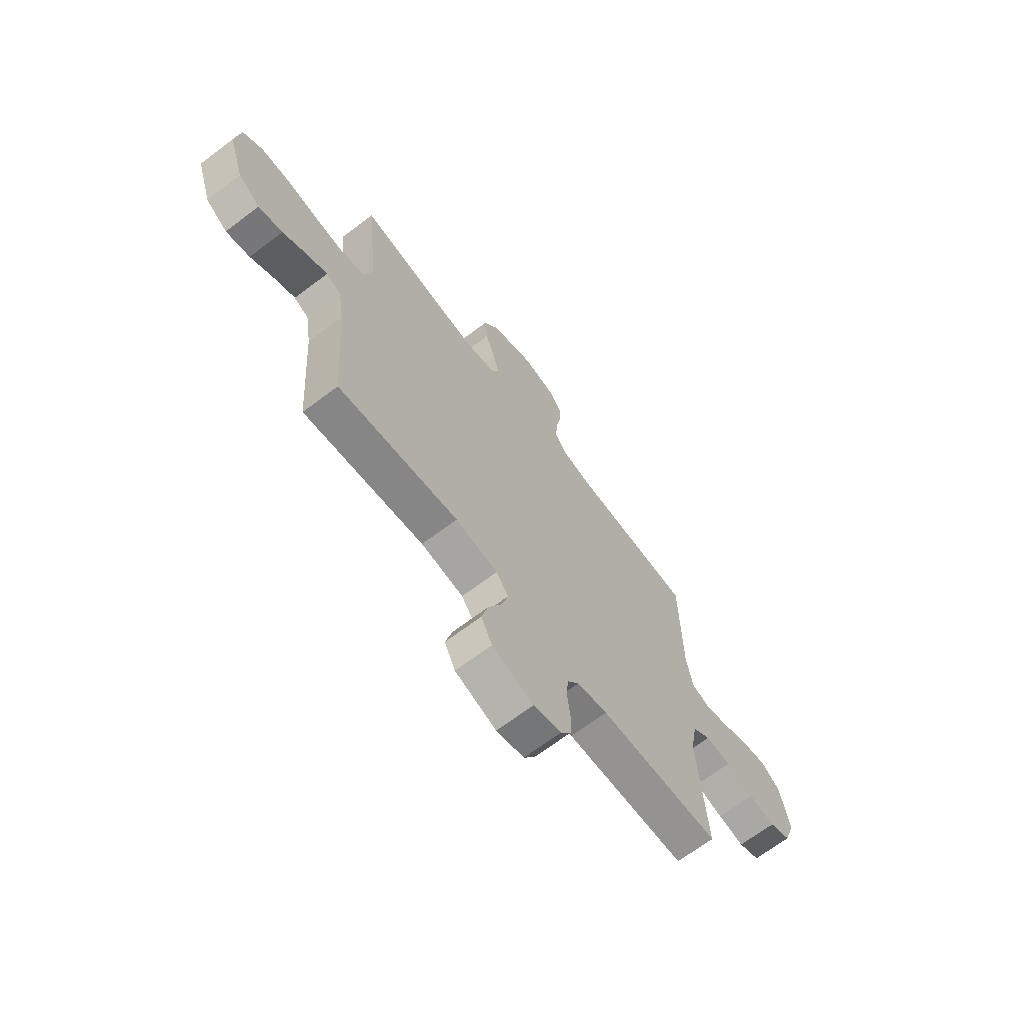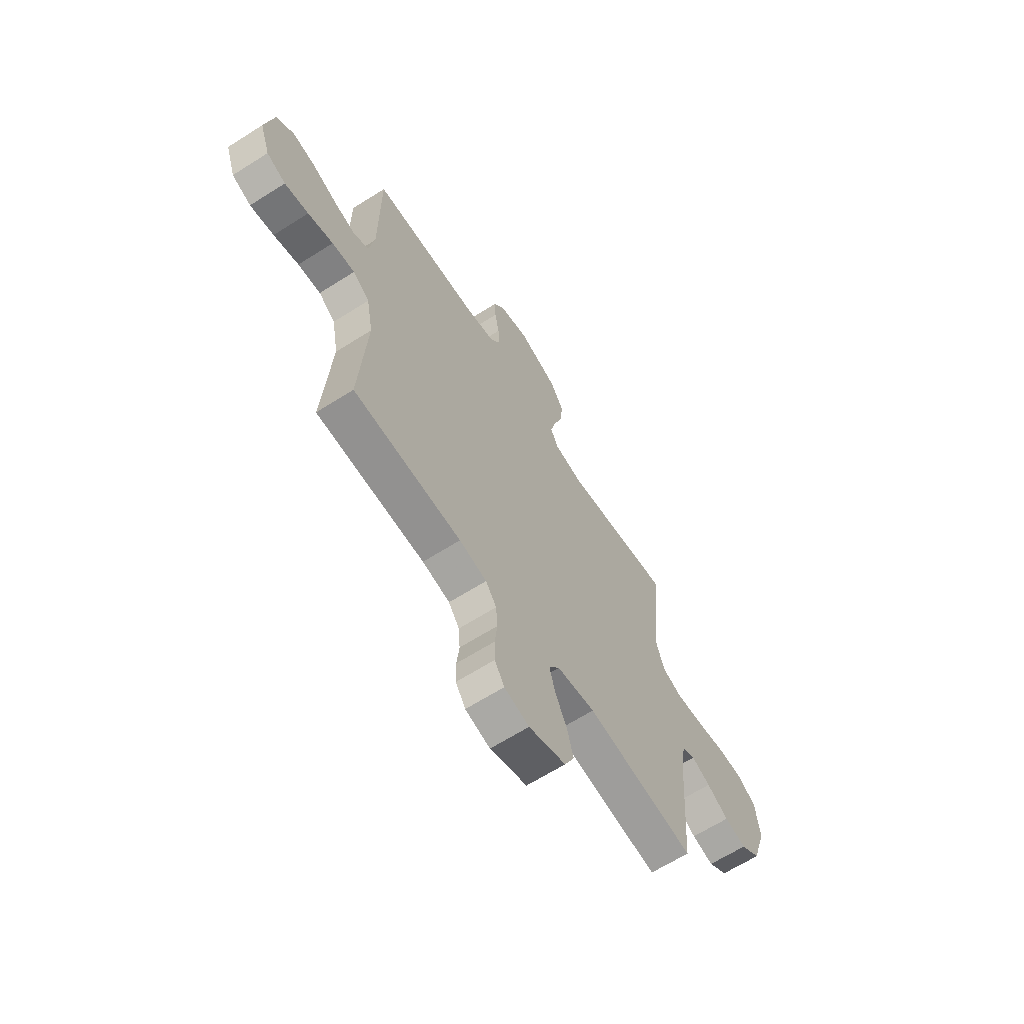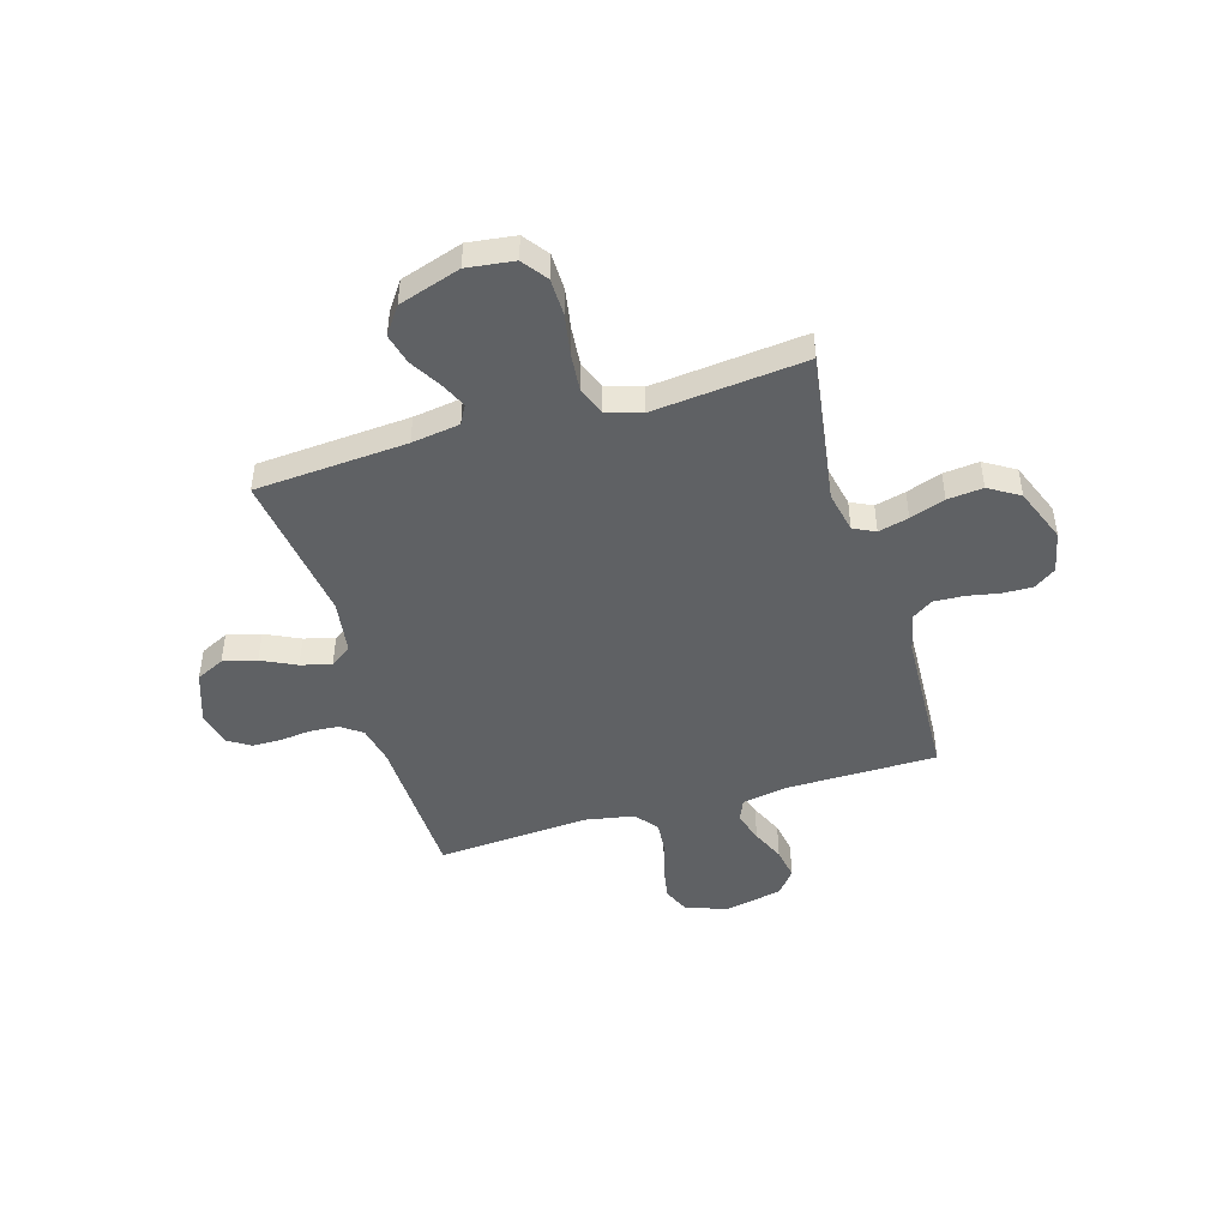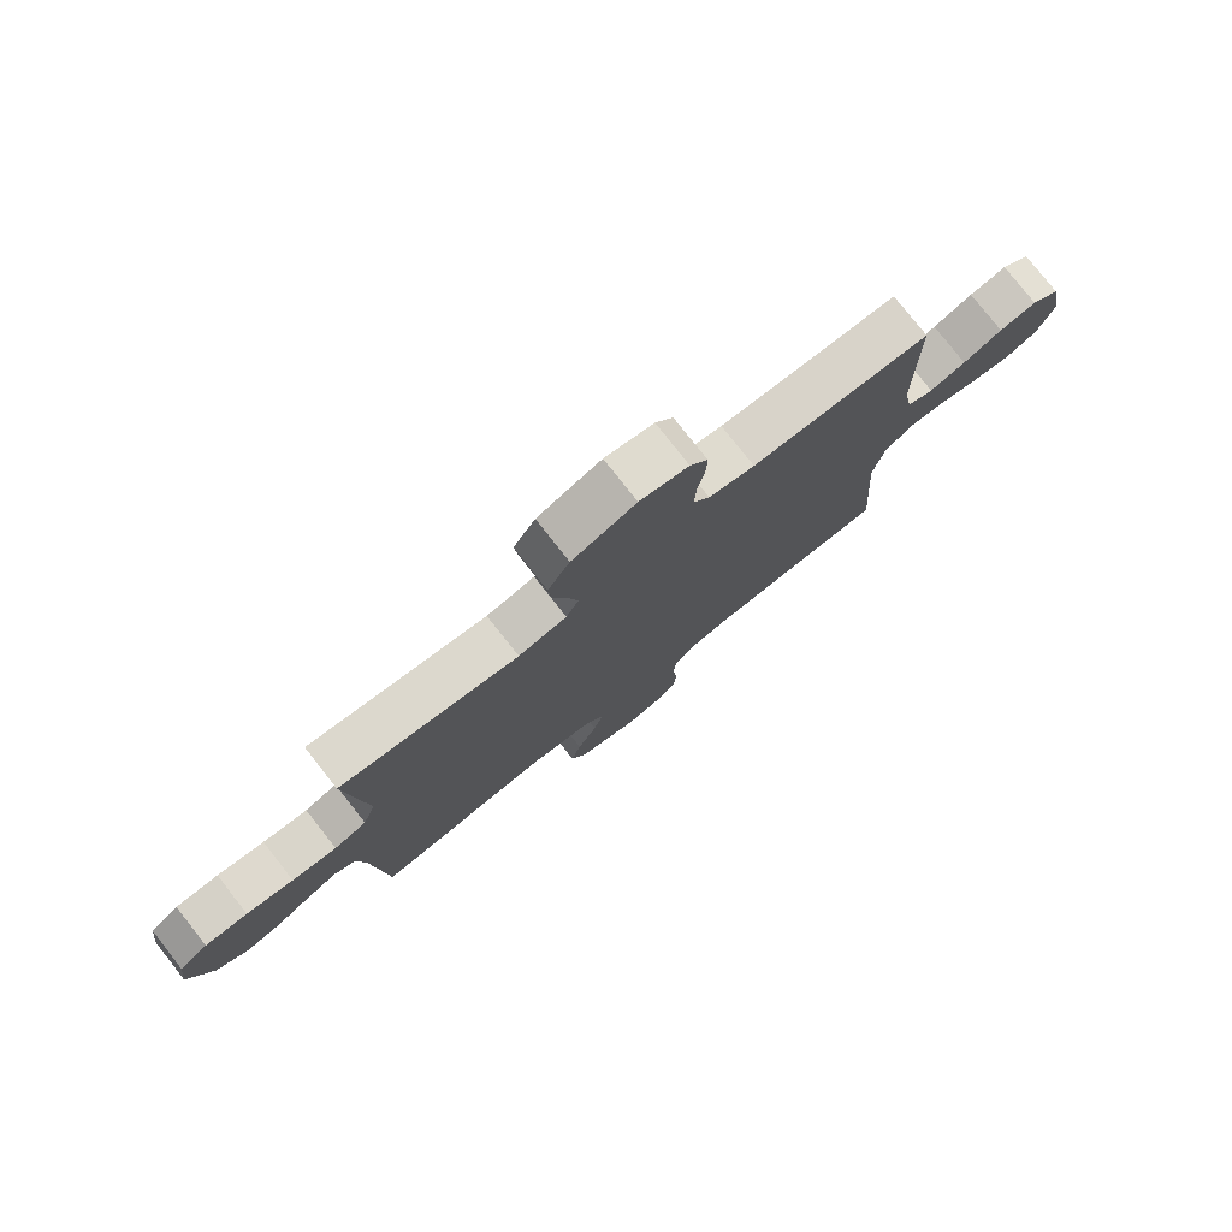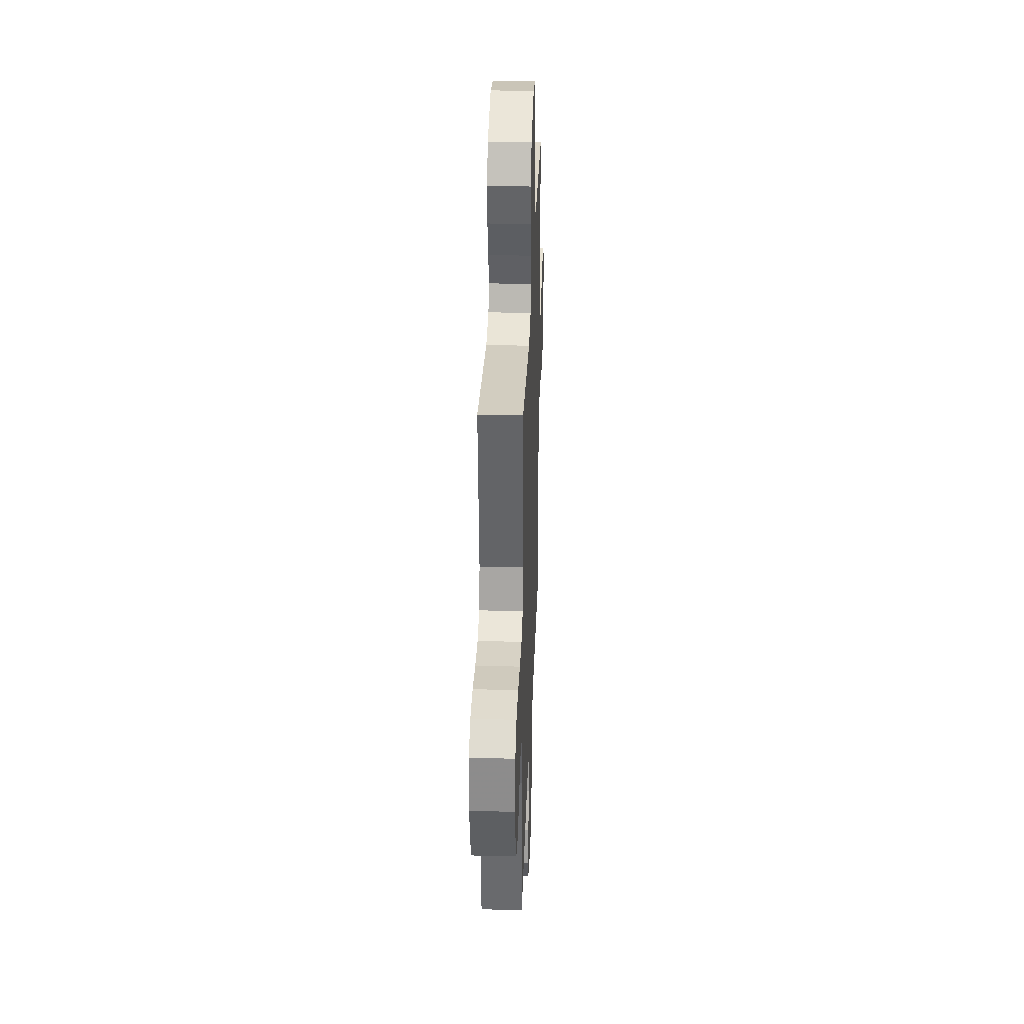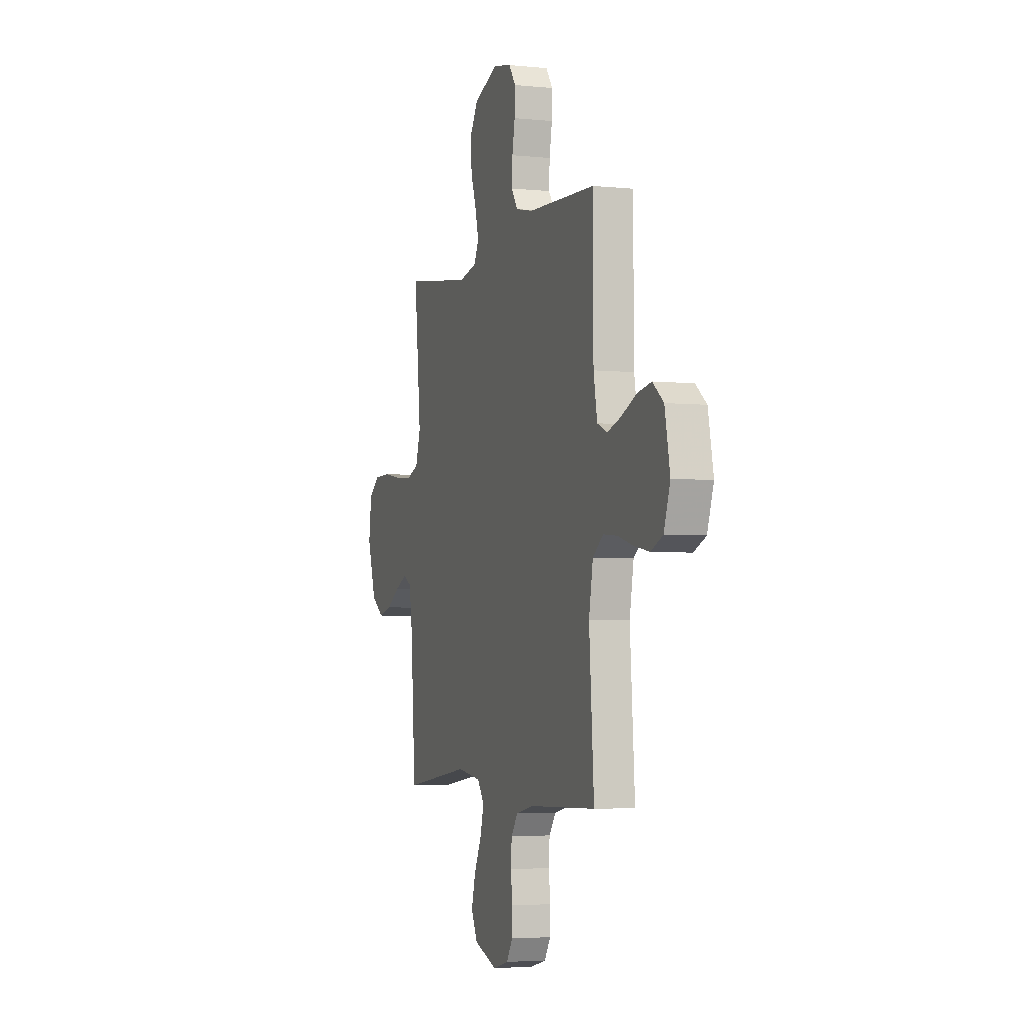
<metadata>
{"format":"obj","ext":"obj","renderer":"f3d","projection":"perspective","resolution":1024,"background":"white","views":[{"elev":-68.0,"azim":-52.9,"up":"+Z"},{"elev":-64.8,"azim":122.6,"up":"+Z"},{"elev":-46.4,"azim":-73.4,"up":"+Y"},{"elev":78.4,"azim":-38.2,"up":"+Z"},{"elev":32.8,"azim":-87.9,"up":"+Z"},{"elev":-4.0,"azim":71.2,"up":"+Z"}]}
</metadata>
<code>
v 0.5 0.07 -0.5
v 0.2 0.07 -0.509
v 0.124 0.07 -0.525
v 0.094 0.07 -0.566
v 0.09 0.07 -0.623
v 0.097 0.07 -0.685
v 0.096 0.07 -0.742
v 0.069 0.07 -0.785
v 0 0.07 -0.803
v -0.103 0.07 -0.767
v -0.13 0.07 -0.711
v -0.113 0.07 -0.645
v -0.08 0.07 -0.577
v -0.064 0.07 -0.517
v -0.094 0.07 -0.475
v -0.2 0.07 -0.459
v -0.5 0.07 -0.5
v -0.521 0.07 -0.2
v -0.535 0.07 -0.105
v -0.572 0.07 -0.085
v -0.624 0.07 -0.109
v -0.684 0.07 -0.145
v -0.744 0.07 -0.16
v -0.798 0.07 -0.122
v -0.837 0.07 0
v -0.825 0.07 0.093
v -0.776 0.07 0.129
v -0.703 0.07 0.13
v -0.623 0.07 0.116
v -0.547 0.07 0.109
v -0.492 0.07 0.13
v -0.47 0.07 0.2
v -0.5 0.07 0.5
v -0.2 0.07 0.455
v -0.119 0.07 0.472
v -0.098 0.07 0.515
v -0.113 0.07 0.575
v -0.137 0.07 0.644
v -0.144 0.07 0.714
v -0.107 0.07 0.774
v 0 0.07 0.816
v 0.082 0.07 0.798
v 0.112 0.07 0.755
v 0.11 0.07 0.696
v 0.098 0.07 0.632
v 0.095 0.07 0.573
v 0.123 0.07 0.531
v 0.2 0.07 0.514
v 0.5 0.07 0.5
v 0.502 0.07 0.2
v 0.518 0.07 0.113
v 0.562 0.07 0.094
v 0.623 0.07 0.113
v 0.689 0.07 0.142
v 0.752 0.07 0.153
v 0.8 0.07 0.115
v 0.823 0.07 0
v 0.795 0.07 -0.081
v 0.742 0.07 -0.104
v 0.676 0.07 -0.092
v 0.606 0.07 -0.072
v 0.543 0.07 -0.066
v 0.497 0.07 -0.101
v 0.479 0.07 -0.2
v 0.5 0 -0.5
v 0.2 0 -0.509
v 0.124 0 -0.525
v 0.094 0 -0.566
v 0.09 0 -0.623
v 0.097 0 -0.685
v 0.096 0 -0.742
v 0.069 0 -0.785
v 0 0 -0.803
v -0.103 0 -0.767
v -0.13 0 -0.711
v -0.113 0 -0.645
v -0.08 0 -0.577
v -0.064 0 -0.517
v -0.094 0 -0.475
v -0.2 0 -0.459
v -0.5 0 -0.5
v -0.521 0 -0.2
v -0.535 0 -0.105
v -0.572 0 -0.085
v -0.624 0 -0.109
v -0.684 0 -0.145
v -0.744 0 -0.16
v -0.798 0 -0.122
v -0.837 0 0
v -0.825 0 0.093
v -0.776 0 0.129
v -0.703 0 0.13
v -0.623 0 0.116
v -0.547 0 0.109
v -0.492 0 0.13
v -0.47 0 0.2
v -0.5 0 0.5
v -0.2 0 0.455
v -0.119 0 0.472
v -0.098 0 0.515
v -0.113 0 0.575
v -0.137 0 0.644
v -0.144 0 0.714
v -0.107 0 0.774
v 0 0 0.816
v 0.082 0 0.798
v 0.112 0 0.755
v 0.11 0 0.696
v 0.098 0 0.632
v 0.095 0 0.573
v 0.123 0 0.531
v 0.2 0 0.514
v 0.5 0 0.5
v 0.502 0 0.2
v 0.518 0 0.113
v 0.562 0 0.094
v 0.623 0 0.113
v 0.689 0 0.142
v 0.752 0 0.153
v 0.8 0 0.115
v 0.823 0 0
v 0.795 0 -0.081
v 0.742 0 -0.104
v 0.676 0 -0.092
v 0.606 0 -0.072
v 0.543 0 -0.066
v 0.497 0 -0.101
v 0.479 0 -0.2
f 59 60 61
f 58 59 61
f 57 58 61
f 56 57 61
f 55 56 61
f 54 55 61
f 53 54 61
f 52 53 61 62
f 51 52 62 63
f 48 49 50
f 51 63 64
f 50 51 64
f 48 50 64
f 47 48 64
f 43 44 45
f 42 43 45
f 41 42 45
f 40 41 45
f 39 40 45
f 38 39 45
f 37 38 45
f 36 37 45 46
f 64 1 2
f 47 64 2
f 46 47 2
f 36 46 2
f 35 36 2
f 27 28 29
f 26 27 29
f 25 26 29
f 24 25 29
f 23 24 29
f 22 23 29
f 21 22 29
f 20 21 29 30
f 19 20 30 31
f 16 17 18
f 19 31 32
f 18 19 32
f 16 18 32
f 15 16 32
f 11 12 13
f 10 11 13
f 9 10 13
f 8 9 13
f 7 8 13
f 6 7 13
f 5 6 13
f 4 5 13 14
f 32 33 34
f 15 32 34
f 14 15 34
f 4 14 34
f 3 4 34
f 2 3 34 35
f 125 124 123
f 125 123 122
f 125 122 121
f 125 121 120
f 125 120 119
f 125 119 118
f 125 118 117
f 126 125 117 116
f 127 126 116 115
f 114 113 112
f 128 127 115
f 128 115 114
f 128 114 112
f 128 112 111
f 109 108 107
f 109 107 106
f 109 106 105
f 109 105 104
f 109 104 103
f 109 103 102
f 109 102 101
f 110 109 101 100
f 66 65 128
f 66 128 111
f 66 111 110
f 66 110 100
f 66 100 99
f 93 92 91
f 93 91 90
f 93 90 89
f 93 89 88
f 93 88 87
f 93 87 86
f 93 86 85
f 94 93 85 84
f 95 94 84 83
f 82 81 80
f 96 95 83
f 96 83 82
f 96 82 80
f 96 80 79
f 77 76 75
f 77 75 74
f 77 74 73
f 77 73 72
f 77 72 71
f 77 71 70
f 77 70 69
f 78 77 69 68
f 98 97 96
f 98 96 79
f 98 79 78
f 98 78 68
f 98 68 67
f 99 98 67 66
f 1 65 66 2
f 2 66 67 3
f 3 67 68 4
f 4 68 69 5
f 5 69 70 6
f 6 70 71 7
f 7 71 72 8
f 8 72 73 9
f 9 73 74 10
f 10 74 75 11
f 11 75 76 12
f 12 76 77 13
f 13 77 78 14
f 14 78 79 15
f 15 79 80 16
f 16 80 81 17
f 17 81 82 18
f 18 82 83 19
f 19 83 84 20
f 20 84 85 21
f 21 85 86 22
f 22 86 87 23
f 23 87 88 24
f 24 88 89 25
f 25 89 90 26
f 26 90 91 27
f 27 91 92 28
f 28 92 93 29
f 29 93 94 30
f 30 94 95 31
f 31 95 96 32
f 32 96 97 33
f 33 97 98 34
f 34 98 99 35
f 35 99 100 36
f 36 100 101 37
f 37 101 102 38
f 38 102 103 39
f 39 103 104 40
f 40 104 105 41
f 41 105 106 42
f 42 106 107 43
f 43 107 108 44
f 44 108 109 45
f 45 109 110 46
f 46 110 111 47
f 47 111 112 48
f 48 112 113 49
f 49 113 114 50
f 50 114 115 51
f 51 115 116 52
f 52 116 117 53
f 53 117 118 54
f 54 118 119 55
f 55 119 120 56
f 56 120 121 57
f 57 121 122 58
f 58 122 123 59
f 59 123 124 60
f 60 124 125 61
f 61 125 126 62
f 62 126 127 63
f 63 127 128 64
f 64 128 65 1

</code>
